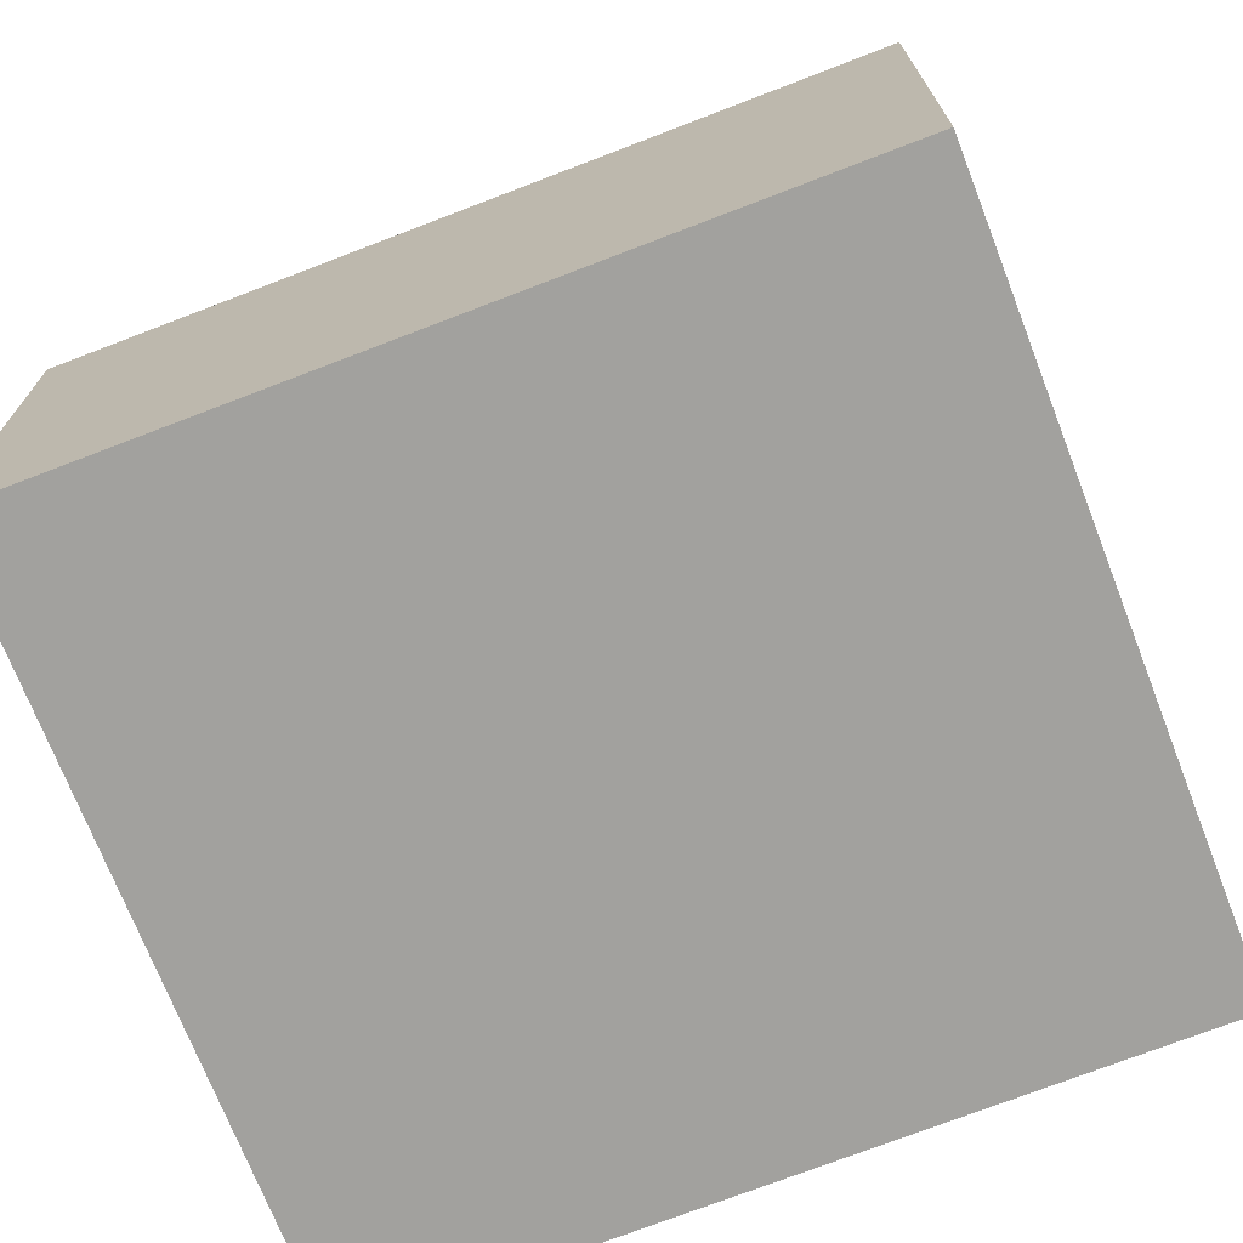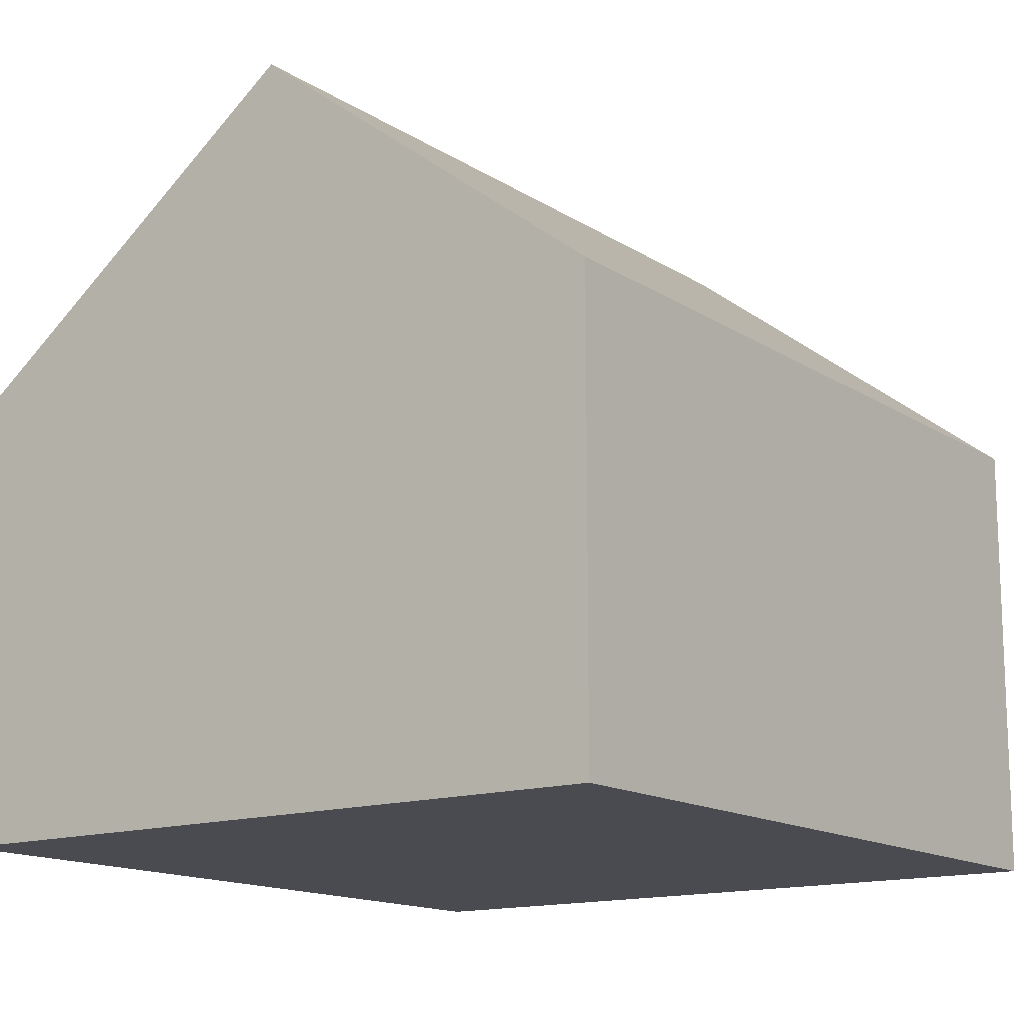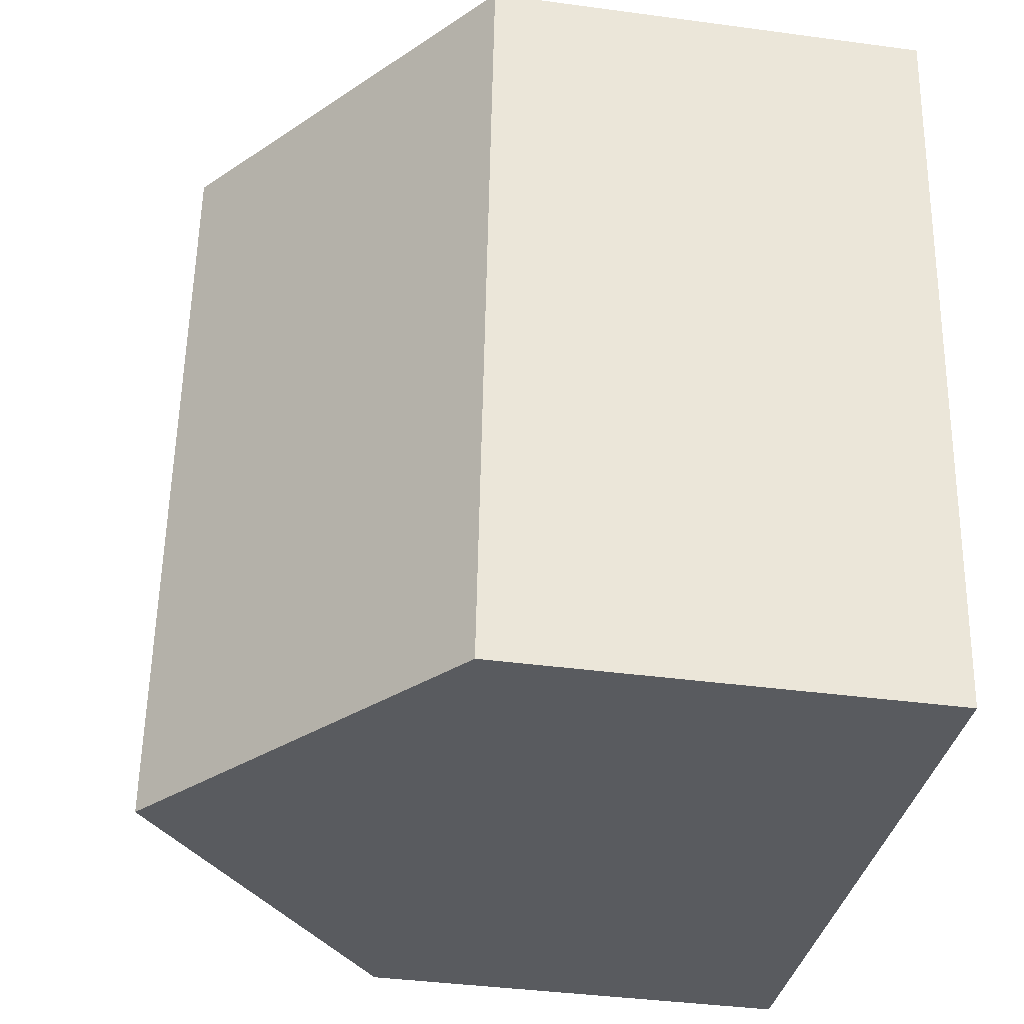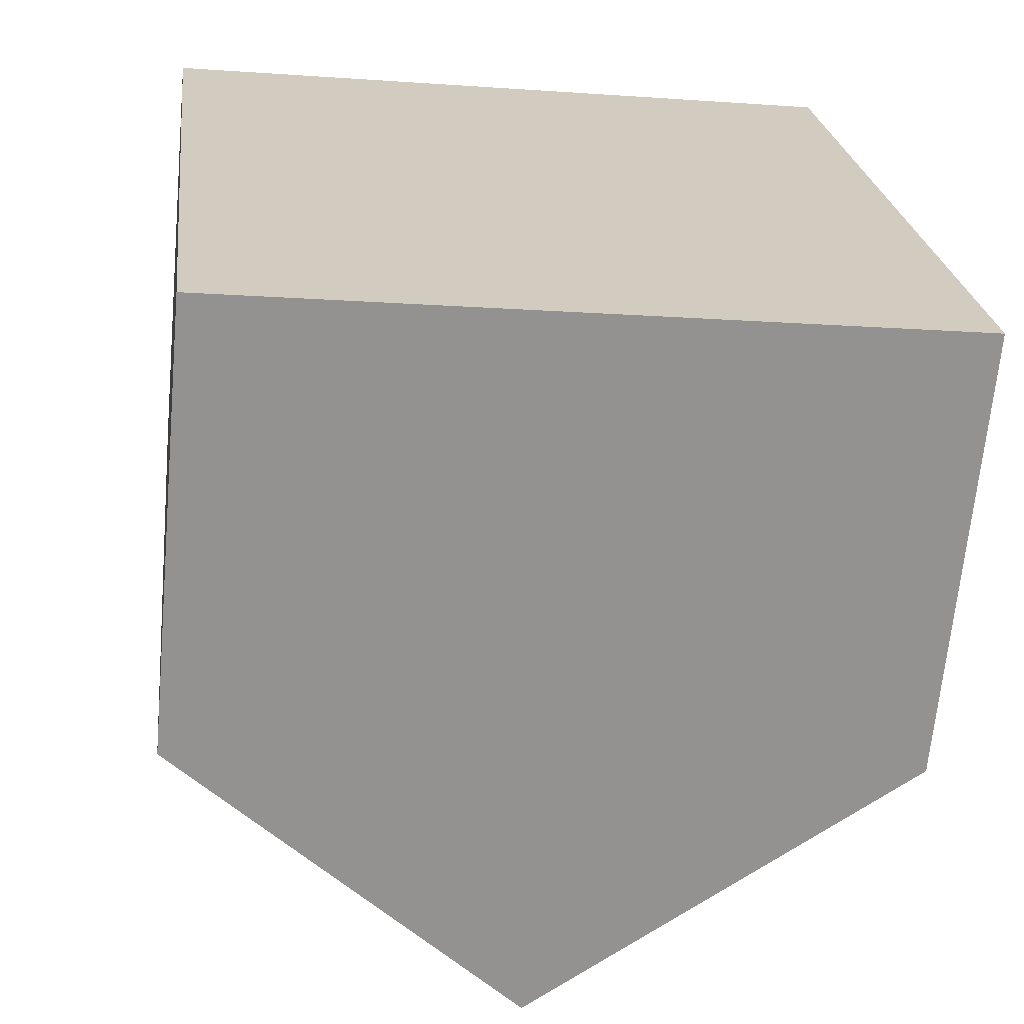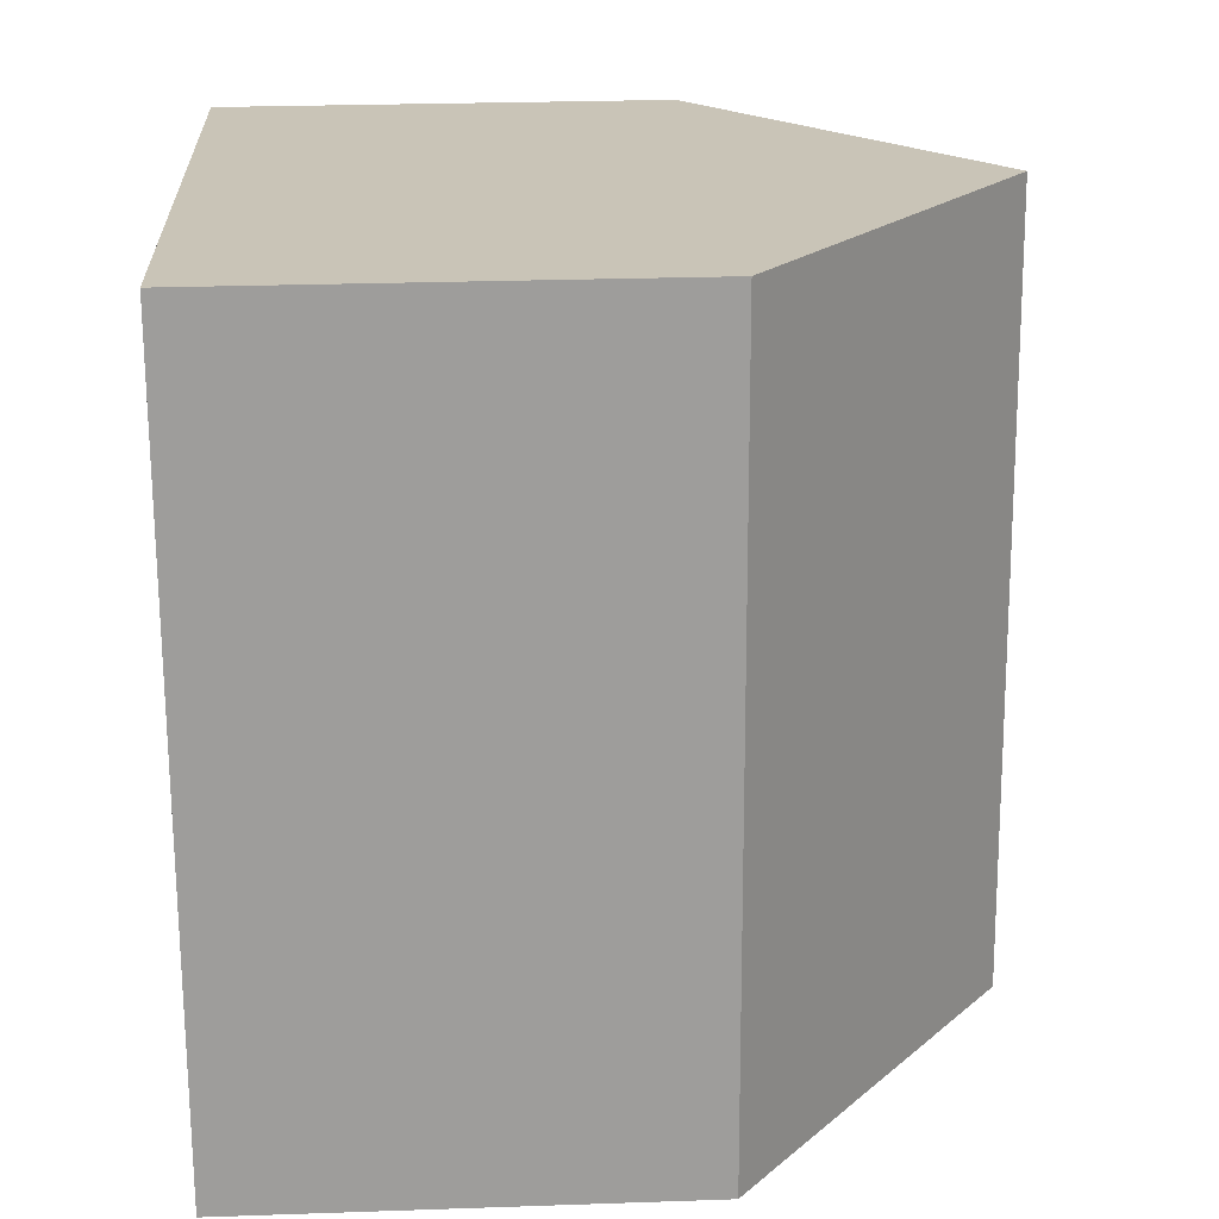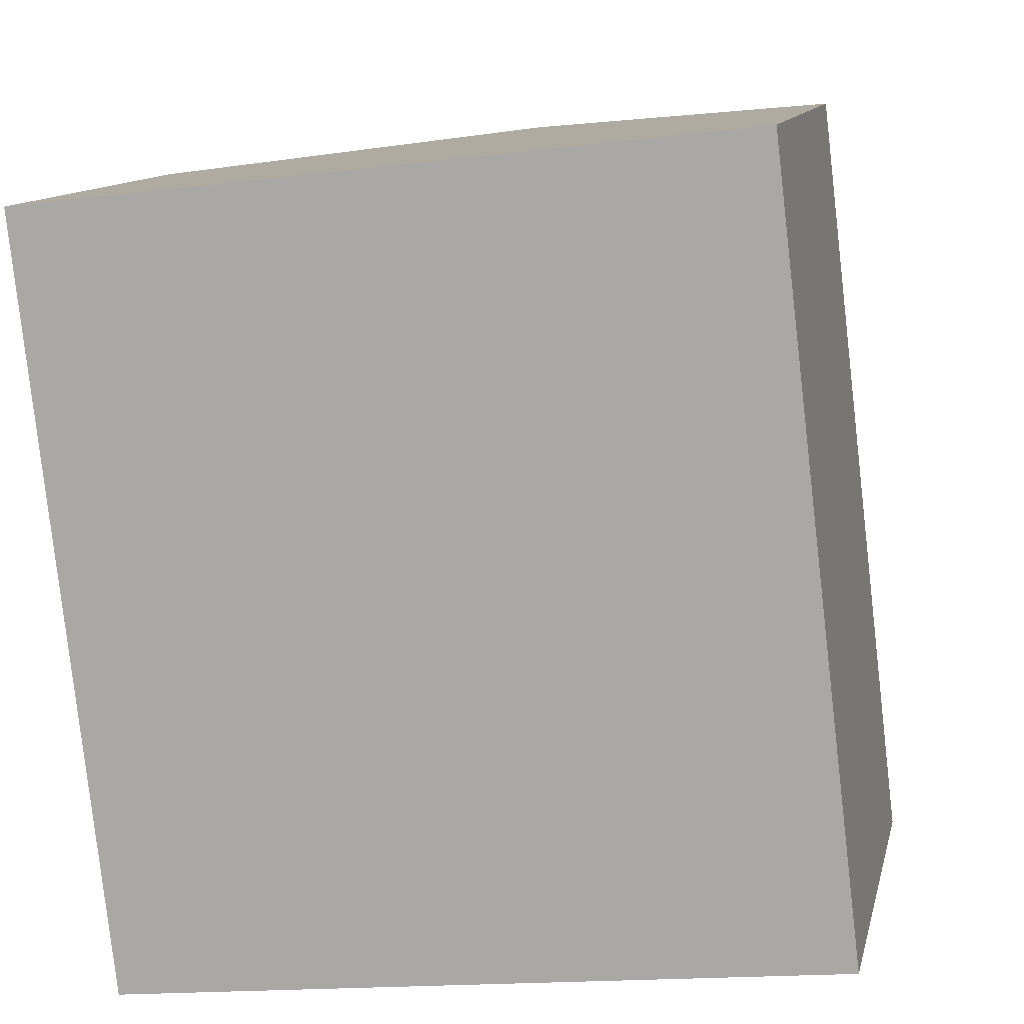
<metadata>
{"format":"obj","ext":"obj","renderer":"f3d","projection":"perspective","resolution":1024,"background":"white","views":[{"elev":-72.0,"azim":-75.4,"up":"+Y"},{"elev":-14.4,"azim":29.5,"up":"+Y"},{"elev":-39.1,"azim":-99.6,"up":"+Z"},{"elev":-66.6,"azim":-5.3,"up":"+Z"},{"elev":26.5,"azim":86.9,"up":"+Z"},{"elev":11.6,"azim":12.4,"up":"+Z"}]}
</metadata>
<code>
v  4.964 9.901 0.575
v  11.16 6.111 -9.467
v  6.167 9.901 -10.05
v  9.892 6.161 1.145
v  0.015 6.134 -0.13
v  1.203 6.133 -10.63
v  0 6.133 3.755e-16
v  1.203 6.51e-16 -10.63
v  6.167 6.154e-16 -10.05
v  11.16 5.797e-16 -9.467
v  0.015 7.96e-18 -0.13
v  0 0 0
v  4.964 -3.521e-17 0.575
v  9.892 -7.011e-17 1.145
g defaultobject
f 1 2 3
f 2 1 4
f 5 3 6
f 3 5 1
f 1 5 7
f 2 6 3
f 6 2 8
f 8 2 9
f 9 2 10
f 8 5 6
f 5 8 11
f 5 11 7
f 7 11 12
f 12 1 7
f 1 12 4
f 4 12 13
f 4 13 14
f 14 2 4
f 2 14 10
f 9 11 8
f 11 9 10
f 11 10 14
f 11 14 12
f 12 14 13

</code>
